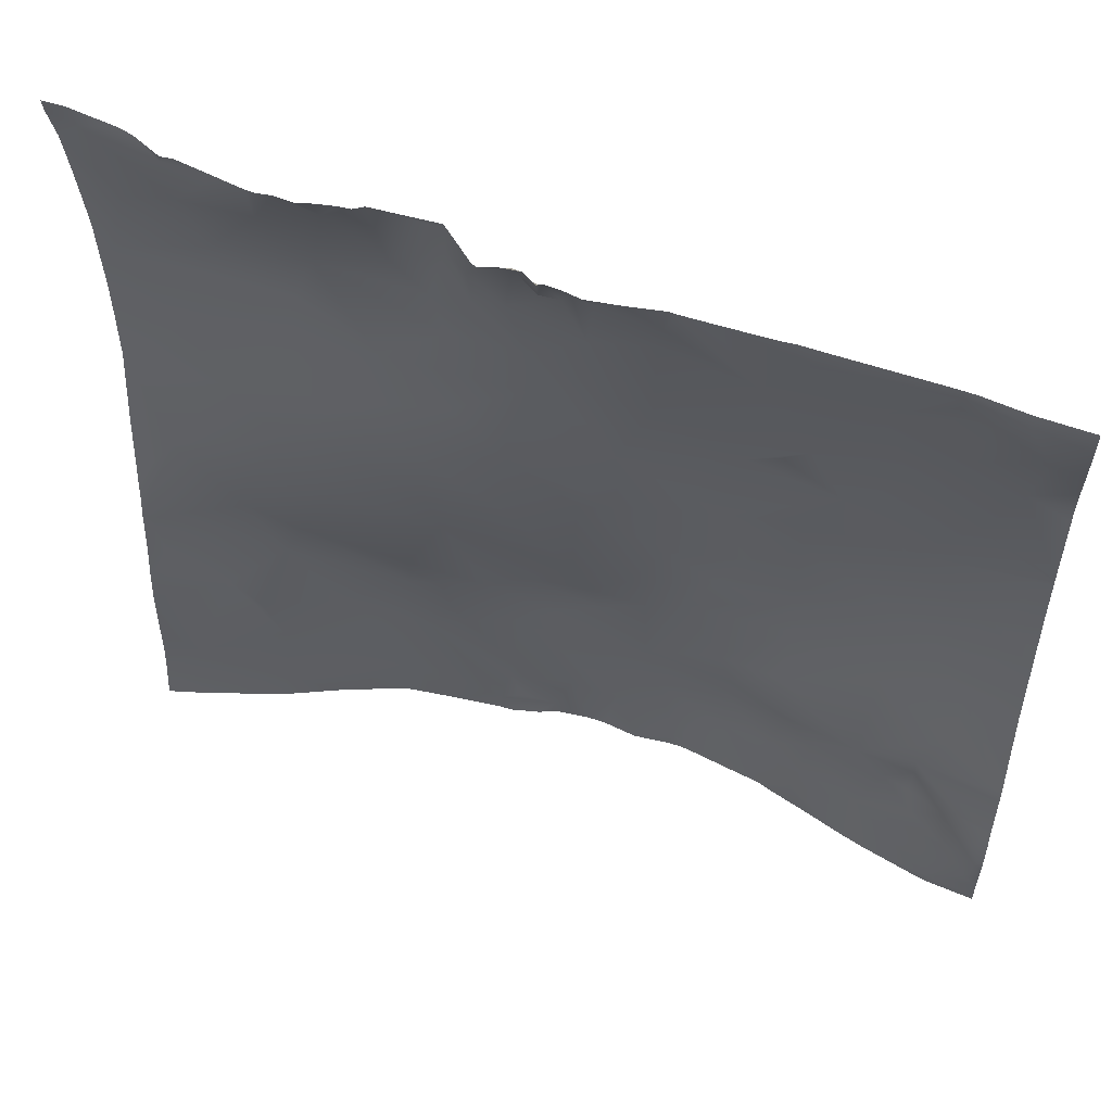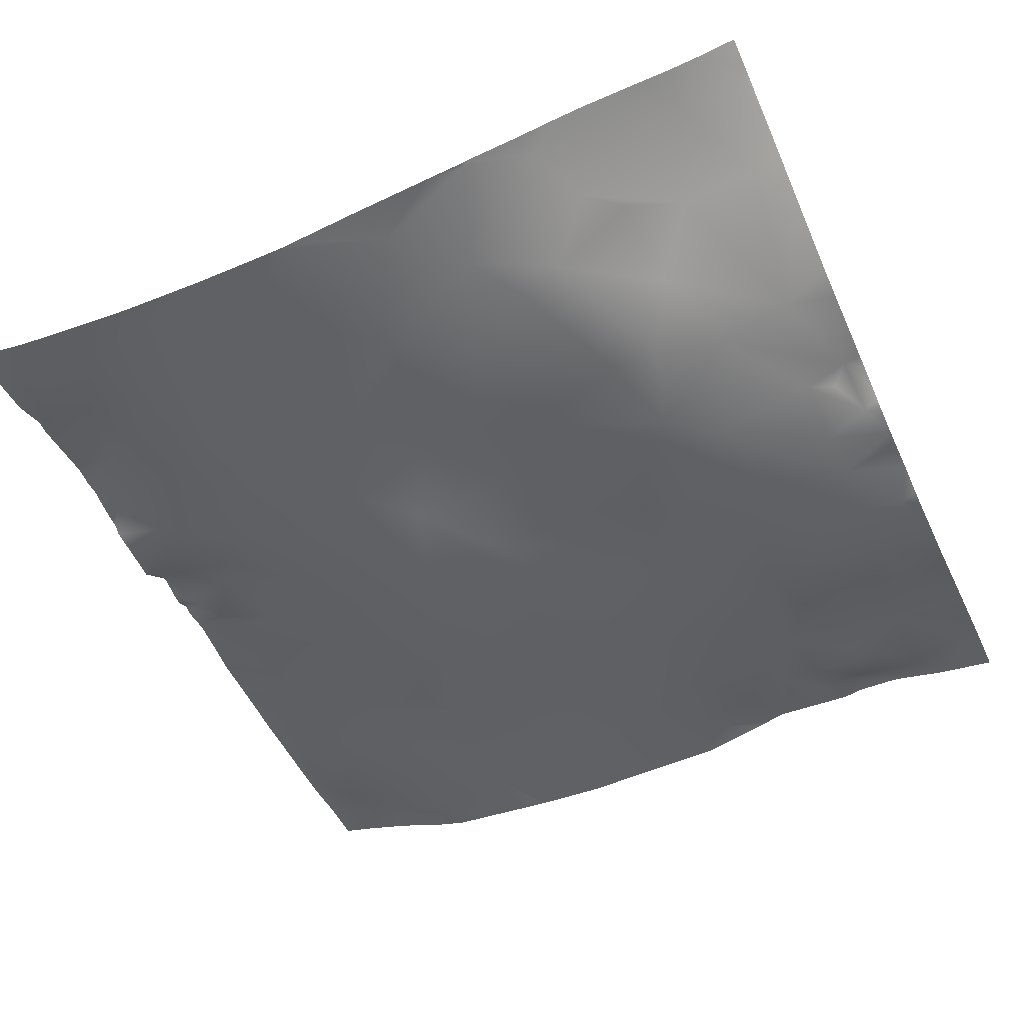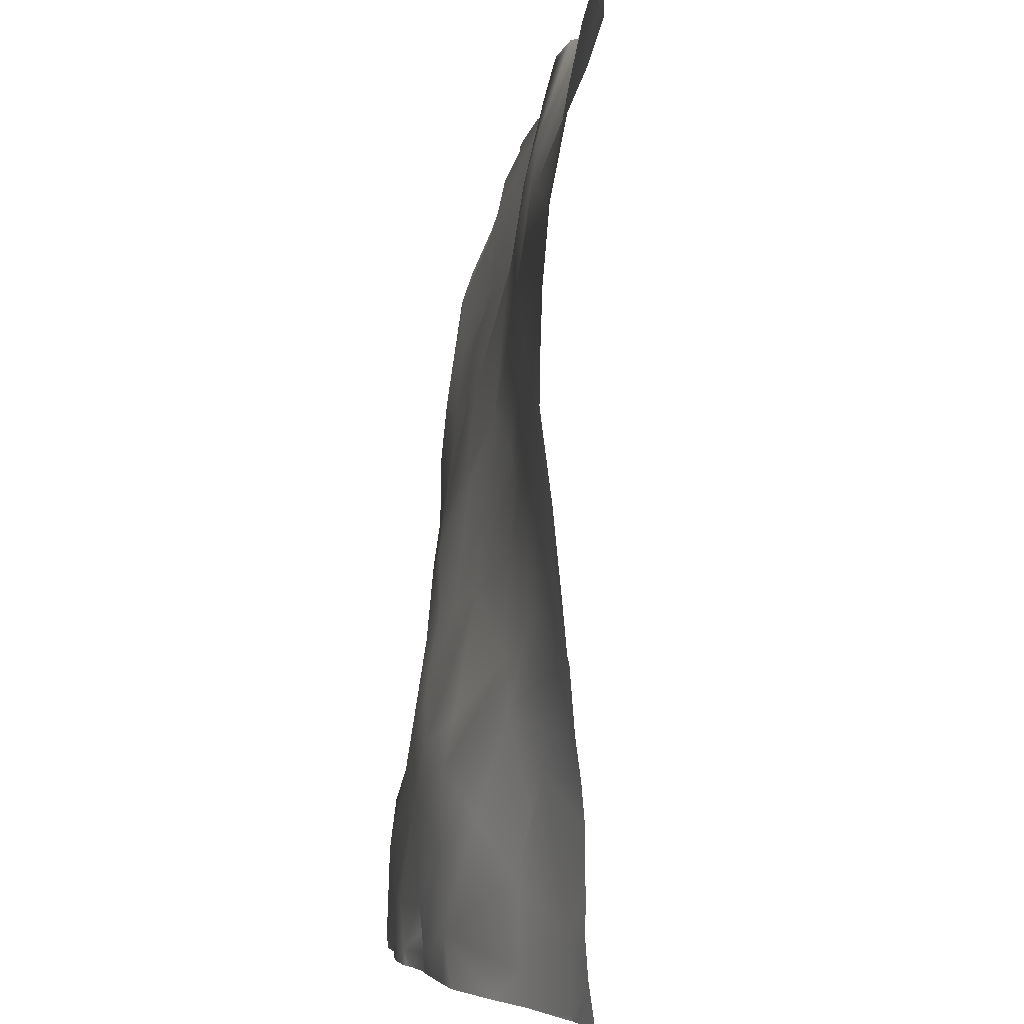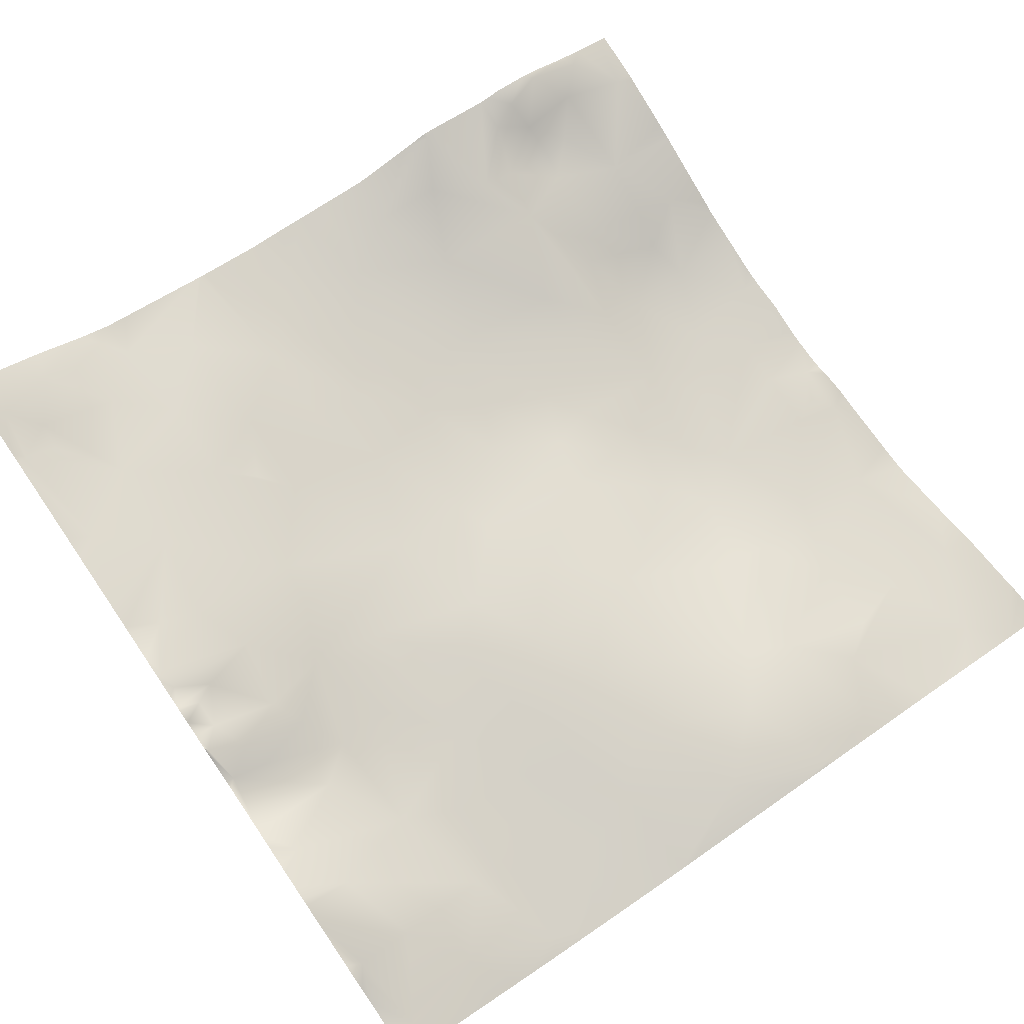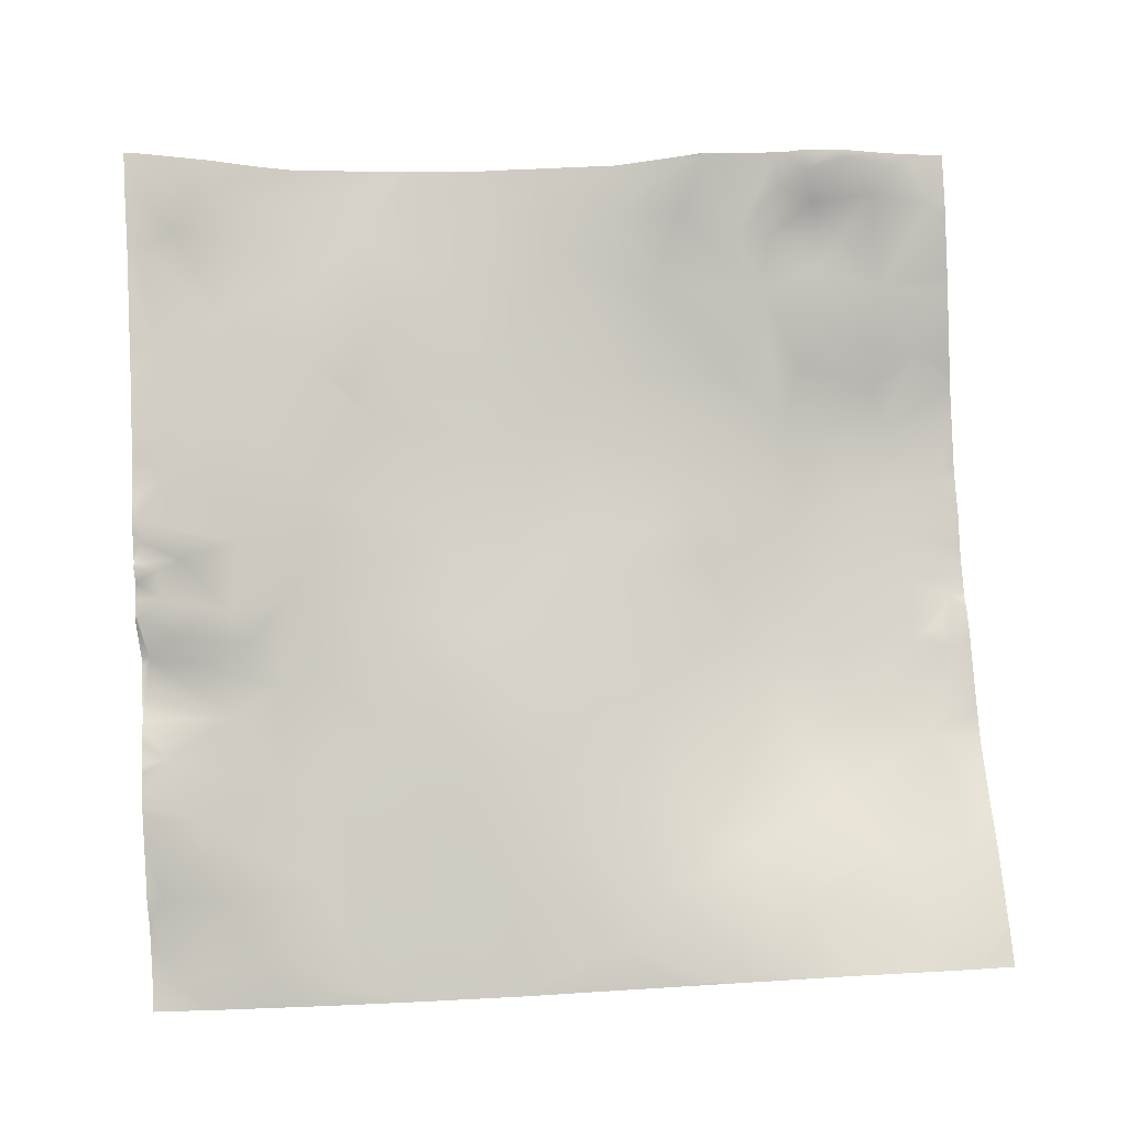
<metadata>
{"format":"obj","ext":"obj","renderer":"f3d","projection":"perspective","resolution":1024,"background":"white","views":[{"elev":53.5,"azim":-166.4,"up":"+Z"},{"elev":-57.9,"azim":114.2,"up":"+Y"},{"elev":-2.8,"azim":75.8,"up":"+Z"},{"elev":73.1,"azim":55.6,"up":"+Y"},{"elev":75.1,"azim":87.0,"up":"+Y"}]}
</metadata>
<code>
o lod_0_638_Cube
v 1403 -3.704 378.6
v 1398 -6.489 371.3
v 1409 -4.499 376
v 1391 -3.033 380.3
v 1406 -9.112 366.1
v 1418 -7.345 373.2
v 1418 -5.735 379.5
v 1417 -11.73 362.7
v 1427 -9.204 378.5
v 1424 -10.57 368.8
v 1428 -13.47 358.3
v 1422 -13.06 349
v 1409 -10.62 359.1
v 1410 -11.1 350.3
v 1401 -9.684 354
v 1418 -12.52 341.5
v 1393 -7.655 361.4
v 1429 -14.75 340.4
v 1394 -7.057 367
v 1392 -4.272 376.2
v 1390 -4.871 369.8
v 1389 -1.493 377
v 1384 -4.451 364.4
v 1388 1.231 381
v 1386 -3.447 371.5
v 1385 -1.322 378.8
v 1382 1.056 378.8
v 1380 -0.783 376.5
v 1379 1.766 380.3
v 1378 -2.055 370.3
v 1377 2.693 380.6
v 1358 3.137 378.6
v 1371 1.209 377.5
v 1372 -0.725 372.9
v 1363 0.793 371.6
v 1373 -3.258 361
v 1377 -4.157 361.3
v 1377 -8.07 347.3
v 1358 -1.356 361.7
v 1385 -6.784 356.2
v 1364 -5.155 354.3
v 1393 -8.693 349
v 1361 -3.463 357.6
v 1388 -8.69 343.6
v 1403 -9.812 345.9
v 1396 -8.939 339.5
v 1412 -11.77 335.6
v 1404 -10.54 335.9
v 1398 -11.56 330.2
v 1425 -12.61 329.7
v 1407 -11.9 327.8
v 1418 -12.64 322.5
v 1429 -12.13 318.3
v 1412 -13.42 318.1
v 1396 -12.5 324.7
v 1389 -9.971 332.9
v 1427 -11.58 311
v 1414 -13.76 313.3
v 1421 -11.88 307.8
v 1426 -11.16 293.8
v 1425 -10.65 286.4
v 1416 -12.97 289.2
v 1401 -17.05 291.2
v 1416 -13.24 297.6
v 1418 -12.44 303.8
v 1409 -15.67 302.9
v 1401 -17.22 306.9
v 1400 -17.39 299.3
v 1401 -15.95 312.3
v 1393 -16.98 309.4
v 1388 -15.97 313.6
v 1382 -11.57 323.4
v 1385 -16.55 307.7
v 1381 -9.633 336.4
v 1381 -14.07 316.5
v 1377 -9.027 338.3
v 1376 -11.96 322
v 1372 -10.96 330.1
v 1366 -7.05 343
v 1364 -8.685 334.1
v 1367 -10.32 327.3
v 1355 -2.485 354.5
v 1358 -6.323 341
v 1359 -4.827 346.9
v 1358 -7.649 333.1
v 1348 -3.649 347
v 1349 -5.507 335.2
v 1359 -8.711 328.3
v 1370 -12.04 319.8
v 1344 -4.603 331.6
v 1374 -13.22 316.8
v 1358 -8.946 323.3
v 1379 -15.18 312
v 1374 -15.27 305.4
v 1366 -12 311.8
v 1359 -10.47 312.3
v 1364 -12.71 306.5
v 1349 -6.495 321.1
v 1350 -6.059 308.4
v 1365 -14.43 301.8
v 1340 -3.793 325.2
v 1358 -10.99 304.2
v 1340 -3.134 317.6
v 1360 -13.15 295.5
v 1355 -10.08 301.2
v 1343 -4.239 311.2
v 1356 -10.61 295
v 1335 -0.548 314.7
v 1346 -7.75 301.9
v 1343 -5.441 307.3
v 1338 -2.326 305.8
v 1339 -3.436 339.2
v 1342 -1.418 355.3
v 1349 -0.17 361.4
v 1339 -0.478 362.4
v 1352 0.611 371.2
v 1344 1.085 367.7
v 1346 4.96 380.1
v 1343 3.902 376.2
v 1346 3.095 376.5
v 1338 4.205 372.8
v 1340 6.187 379.4
v 1335 -1.442 298
v 1336 -3.347 292
v 1337 -1.412 302.7
v 1340 -4.519 301.7
v 1339 -4.919 294.8
v 1344 -6.98 301.3
v 1343 -6.134 298.3
v 1349 -8.813 294.3
v 1340 -5.178 287.9
v 1356 -11.3 290.1
v 1365 -14.89 294.1
v 1373 -16.65 297
v 1380 -16.72 301.4
v 1371 -16.61 287.8
v 1378 -17.04 292.4
v 1389 -17.25 303.8
v 1383 -17.66 292.5
v 1390 -17.09 292.7
v 1391 -16.89 287.9
v 1389 -16.44 289.8
v 1385 -17.69 287.6
v 1346 5.222 381.2
v 1347 5.074 381.2
v 1345 5.382 381.2
v 1340 6.462 381.2
v 1334 7.237 381.2
v 1334 7.137 380.6
v 1334 6.121 377.6
v 1334 -1.61 350.2
v 1334 -1.683 349.5
v 1334 4.089 372
v 1334 1.567 366.4
v 1334 -0.06523 360.4
v 1334 0.2828 362.7
v 1334 -1.793 348.7
v 1334 -1.737 349.3
v 1334 -2.518 341.7
v 1334 -2.619 330.6
v 1334 -2.585 334.1
v 1334 -2.493 337.2
v 1334 -2.709 325
v 1334 -1.138 317.9
v 1334 -0.4258 315.1
v 1334 -0.481 313
v 1334 -1.205 305.9
v 1334 -0.3391 314.5
v 1334 -1.132 304.9
v 1334 -0.8735 303.3
v 1334 -1.169 299.3
v 1334 -1.409 297.7
v 1349 -8.736 285.9
v 1348 -8.165 285.9
v 1334 -3.447 290.3
v 1334 -4.184 286.9
v 1334 -2.901 292.8
v 1341 -5.856 285.9
v 1340 -5.489 285.9
v 1334 -4.375 285.9
v 1430 -10.85 374.9
v 1430 -9.211 379.7
v 1430 -8.851 381.2
v 1427 -8.623 381.2
v 1430 -12 369.6
v 1430 -12.86 365.1
v 1430 -13.71 360.3
v 1430 -14.25 354.2
v 1430 -14.51 351.3
v 1430 -14.69 346.2
v 1430 -14.79 340.6
v 1430 -14.6 339.1
v 1430 -13.62 331.9
v 1430 -12.28 318.6
v 1430 -12.08 317.8
v 1430 -12.67 322.7
v 1430 -11.57 311.5
v 1430 -11.01 307.5
v 1430 -10.66 303.6
v 1430 -10.63 297.5
v 1430 -10.65 293.6
v 1422 -7.279 381.2
v 1420 -6.661 381.2
v 1417 -4.707 381.2
v 1416 -4.712 381.2
v 1409 -2.68 381.2
v 1412 -3.466 381.2
v 1408 -2.477 381.2
v 1406 -2.532 381.2
v 1391 -2.754 381.2
v 1392 -2.785 381.2
v 1403 -2.364 381.2
v 1401 -2.617 381.2
v 1398 -3.146 381.2
v 1399 -2.594 381.2
v 1387 1.334 381.2
v 1388 1.009 381.2
v 1404 -2.144 381.2
v 1387 1.423 381.2
v 1383 1.011 381.2
v 1385 0.9564 381.2
v 1381 1.957 381.2
v 1382 2.209 381.2
v 1378 2.832 381.2
v 1374 2.737 381.2
v 1380 2.218 381.2
v 1371 2.464 381.2
v 1370 2.613 381.2
v 1367 2.903 381.2
v 1361 3.464 381.2
v 1360 3.508 381.2
v 1357 3.862 381.2
v 1430 -10.39 290.2
v 1430 -9.77 285.9
v 1426 -10.42 285.9
v 1425 -10.54 285.9
v 1425 -10.56 285.9
v 1425 -10.66 285.9
v 1416 -12.52 285.9
v 1411 -14.51 285.9
v 1403 -16.65 285.9
v 1400 -16.74 285.9
v 1396 -16.77 285.9
v 1392 -16.78 285.9
v 1390 -16.65 285.9
v 1387 -17.1 285.9
v 1381 -17.69 285.9
v 1383 -17.7 285.9
v 1386 -17.53 285.9
v 1385 -17.69 285.9
v 1379 -17.48 285.9
v 1375 -16.49 285.9
v 1360 -13.64 285.9
v 1364 -14.75 285.9
v 1359 -12.93 285.9
v 1350 -8.939 285.9
v 1371 -16.46 285.9
v 1370 -16.3 285.9
v 1369 -16.12 285.9
v 1355 -11.19 285.9
f 1 212 218
f 1 218 209
f 215 1 2
f 2 214 215
f 209 3 1
f 4 214 2
f 5 1 3
f 5 2 1
f 3 206 6
f 4 210 211
f 6 207 7
f 3 6 8
f 5 3 8
f 6 7 9
f 7 204 203
f 7 202 9
f 10 6 9
f 8 6 10
f 8 10 11
f 9 202 184
f 184 182 9
f 10 181 185
f 10 185 186
f 11 186 187
f 12 188 189
f 12 189 190
f 12 13 11
f 13 8 11
f 13 5 8
f 14 13 12
f 15 5 13
f 15 13 14
f 16 14 12
f 17 5 15
f 16 12 18
f 18 190 191
f 17 19 5
f 5 19 2
f 20 2 19
f 20 4 2
f 21 20 19
f 22 4 20
f 21 22 20
f 23 19 17
f 23 21 19
f 24 4 22
f 4 217 210
f 25 22 21
f 23 25 21
f 26 24 22
f 25 26 22
f 24 216 217
f 221 24 26
f 26 220 221
f 27 220 26
f 28 27 26
f 222 27 28
f 28 26 25
f 29 222 28
f 30 28 25
f 30 29 28
f 23 30 25
f 29 224 226
f 30 31 29
f 32 231 230
f 32 230 229
f 32 232 231
f 33 225 31
f 34 33 31
f 34 31 30
f 228 33 35
f 35 33 34
f 35 229 228
f 36 34 30
f 35 34 36
f 36 30 37
f 30 23 37
f 38 36 37
f 37 23 38
f 39 35 36
f 38 23 40
f 40 23 17
f 40 17 15
f 41 36 38
f 41 39 36
f 42 40 15
f 43 39 41
f 44 40 42
f 38 40 44
f 42 15 45
f 15 14 45
f 45 14 16
f 46 42 45
f 44 42 46
f 45 16 47
f 46 45 48
f 48 45 47
f 46 48 49
f 47 16 50
f 50 16 18
f 51 48 47
f 49 48 51
f 52 47 50
f 51 47 52
f 50 192 193
f 18 191 192
f 52 50 53
f 50 196 53
f 54 51 52
f 55 51 54
f 55 49 51
f 56 46 49
f 55 56 49
f 56 44 46
f 53 196 194
f 53 194 195
f 57 195 197
f 58 53 57
f 52 53 58
f 54 52 58
f 59 198 199
f 59 58 57
f 60 200 201
f 199 60 59
f 233 235 61
f 60 233 61
f 61 235 236
f 61 239 62
f 62 60 61
f 62 64 60
f 63 64 62
f 64 59 60
f 64 65 59
f 65 58 59
f 66 65 64
f 66 58 65
f 63 66 64
f 66 67 58
f 67 54 58
f 63 68 66
f 67 66 68
f 69 54 67
f 69 55 54
f 70 69 67
f 69 70 55
f 68 70 67
f 71 55 70
f 71 72 55
f 72 56 55
f 73 71 70
f 74 56 72
f 56 74 44
f 75 72 71
f 74 76 44
f 76 38 44
f 77 74 72
f 77 72 75
f 78 76 74
f 78 74 77
f 79 38 76
f 79 41 38
f 80 76 78
f 80 79 76
f 81 78 77
f 81 80 78
f 82 41 79
f 82 43 41
f 82 39 43
f 80 83 79
f 82 79 84
f 83 84 79
f 85 83 80
f 81 85 80
f 86 84 83
f 86 82 84
f 85 87 83
f 87 86 83
f 88 85 81
f 87 85 88
f 88 81 89
f 89 81 77
f 90 87 88
f 91 89 77
f 91 77 75
f 92 88 89
f 92 90 88
f 93 91 75
f 93 75 71
f 73 93 71
f 91 93 94
f 73 94 93
f 89 91 94
f 95 92 89
f 95 89 94
f 96 92 95
f 97 95 94
f 97 96 95
f 96 98 92
f 98 90 92
f 99 96 97
f 99 98 96
f 100 97 94
f 101 90 98
f 102 97 100
f 102 99 97
f 103 101 98
f 103 98 99
f 102 100 104
f 105 99 102
f 105 102 104
f 106 103 99
f 107 105 104
f 108 103 106
f 108 101 103
f 109 99 105
f 110 106 99
f 109 110 99
f 111 106 110
f 90 112 87
f 112 86 87
f 157 86 112
f 86 113 82
f 113 114 82
f 82 114 39
f 113 115 114
f 114 116 39
f 39 116 35
f 116 32 35
f 115 117 114
f 114 117 116
f 118 32 116
f 145 32 118
f 117 119 116
f 120 118 116
f 119 120 116
f 119 118 120
f 121 119 117
f 115 121 117
f 119 122 118
f 121 122 119
f 118 144 145
f 122 146 118
f 118 146 144
f 150 122 121
f 177 123 124
f 171 125 123
f 125 169 111
f 125 111 126
f 123 125 126
f 126 111 110
f 123 127 124
f 123 126 127
f 126 110 128
f 110 109 128
f 129 126 128
f 129 128 109
f 127 126 129
f 129 109 130
f 127 129 130
f 130 109 105
f 130 105 107
f 124 127 131
f 131 127 130
f 130 107 132
f 107 104 132
f 130 174 131
f 132 104 133
f 104 100 133
f 133 100 134
f 100 94 134
f 132 253 255
f 134 94 135
f 94 73 135
f 136 133 134
f 134 135 137
f 136 134 137
f 135 73 138
f 137 135 138
f 138 73 70
f 138 70 68
f 137 138 139
f 140 138 68
f 139 138 140
f 140 68 141
f 141 68 63
f 142 140 141
f 143 140 142
f 143 142 141
f 143 139 140
f 141 243 244
f 143 246 249
f 136 252 257
f 182 181 9
f 179 176 131
f 249 250 143
f 254 133 136
f 187 188 11
f 250 248 143
f 246 141 245
f 167 111 169
f 164 101 108
f 149 147 122
f 160 90 101
f 165 164 108
f 251 252 137
f 242 243 63
f 197 198 57
f 166 168 108
f 178 179 131
f 175 131 176
f 162 159 112
f 153 150 121
f 151 155 115
f 168 165 108
f 260 256 132
f 225 224 31
f 236 237 61
f 158 113 86
f 151 113 152
f 161 112 90
f 172 171 123
f 175 177 124
f 244 245 141
f 237 238 61
f 240 63 62
f 247 137 139
f 156 154 115
f 255 260 132
f 207 205 7
f 205 204 7
f 159 157 112
f 241 242 63
f 154 121 115
f 174 178 131
f 259 254 136
f 155 156 115
f 256 130 132
f 258 259 136
f 257 258 136
f 219 216 24
f 166 106 167
f 163 160 101
f 247 143 248
f 213 212 1
f 239 240 62
f 215 213 1
f 209 208 3
f 4 211 214
f 3 208 206
f 6 206 207
f 7 203 202
f 184 183 182
f 10 9 181
f 11 10 186
f 12 11 188
f 18 12 190
f 4 24 217
f 221 219 24
f 27 223 220
f 222 223 27
f 29 226 222
f 29 31 224
f 33 227 225
f 228 227 33
f 35 32 229
f 50 18 192
f 50 193 196
f 57 53 195
f 59 57 198
f 199 200 60
f 233 234 235
f 60 201 233
f 61 238 239
f 157 158 86
f 145 232 32
f 122 147 146
f 150 149 122
f 177 172 123
f 171 170 125
f 125 170 169
f 130 173 174
f 132 133 253
f 141 63 243
f 136 137 252
f 179 180 176
f 254 253 133
f 246 143 141
f 167 106 111
f 164 163 101
f 149 148 147
f 160 161 90
f 175 124 131
f 158 152 113
f 151 115 113
f 161 162 112
f 240 241 63
f 247 251 137
f 154 153 121
f 256 173 130
f 166 108 106
f 247 139 143

</code>
